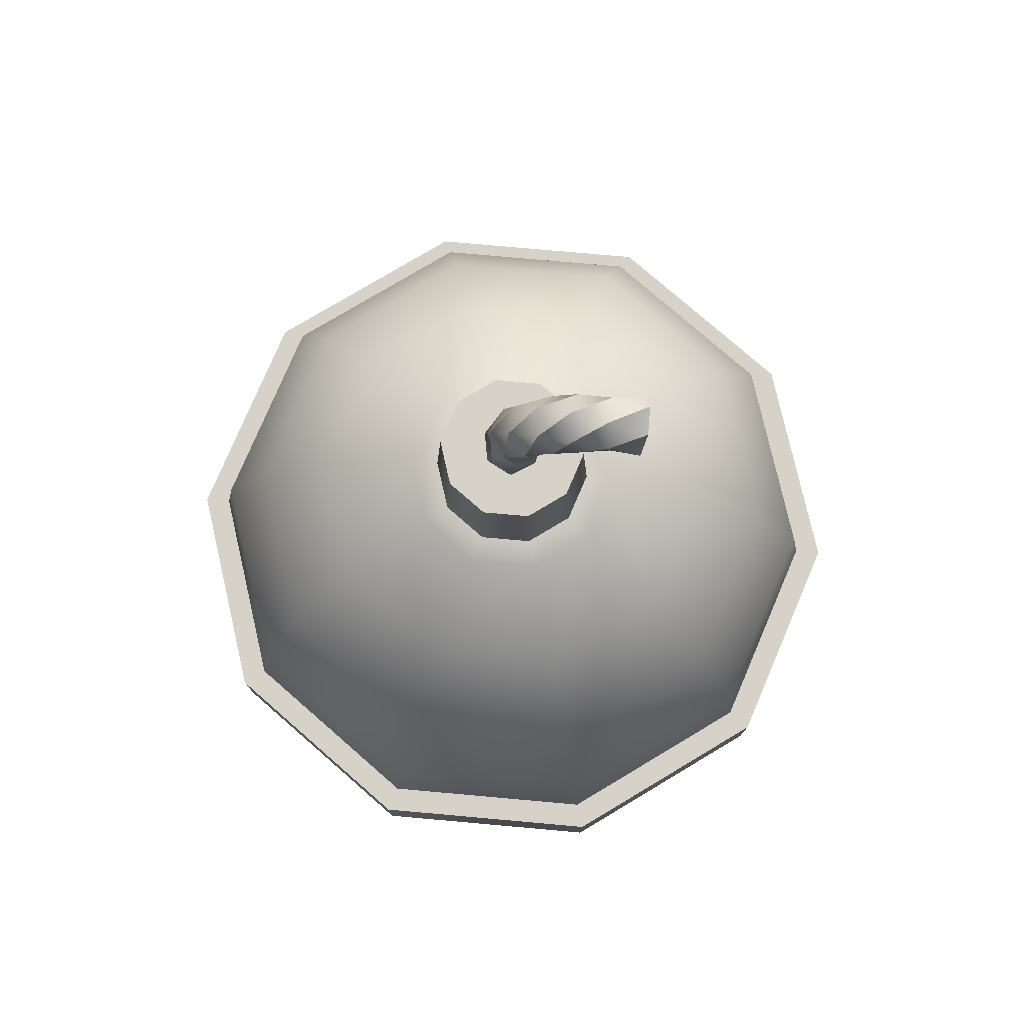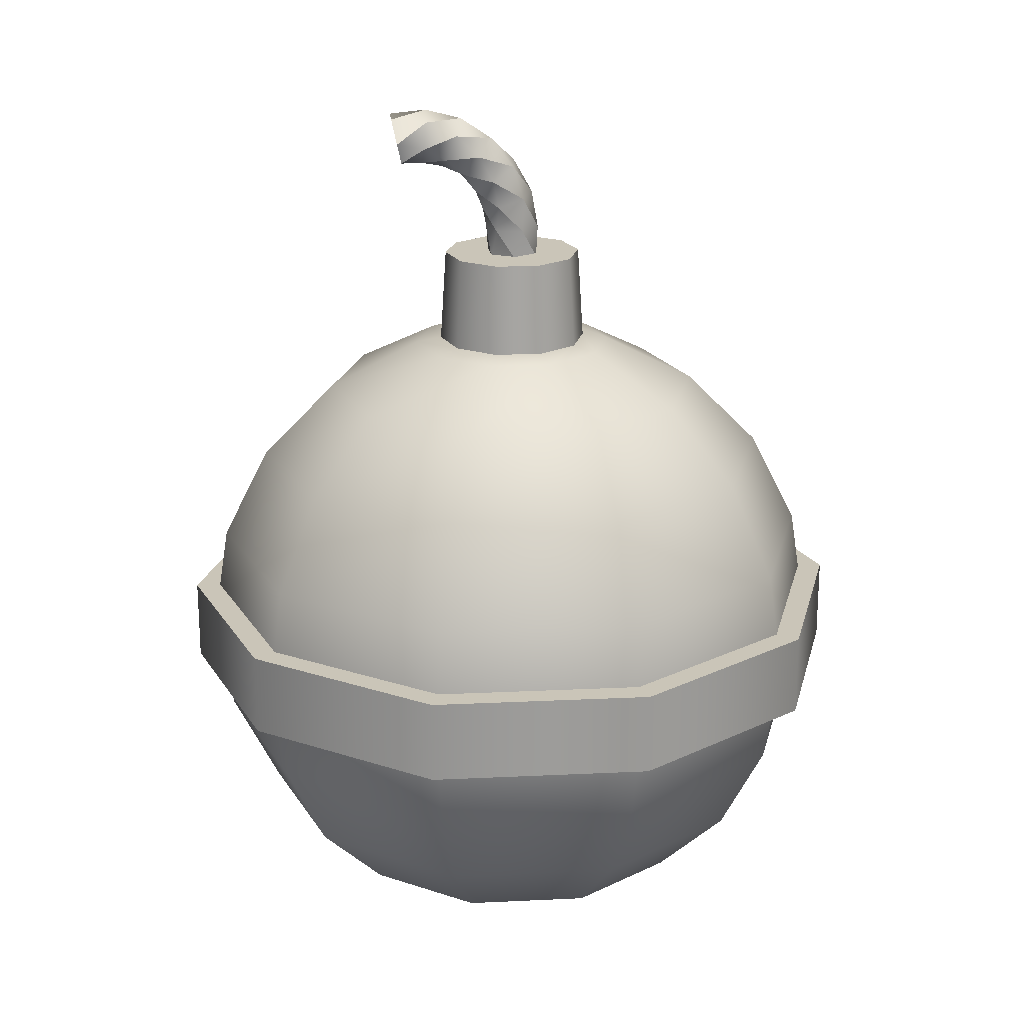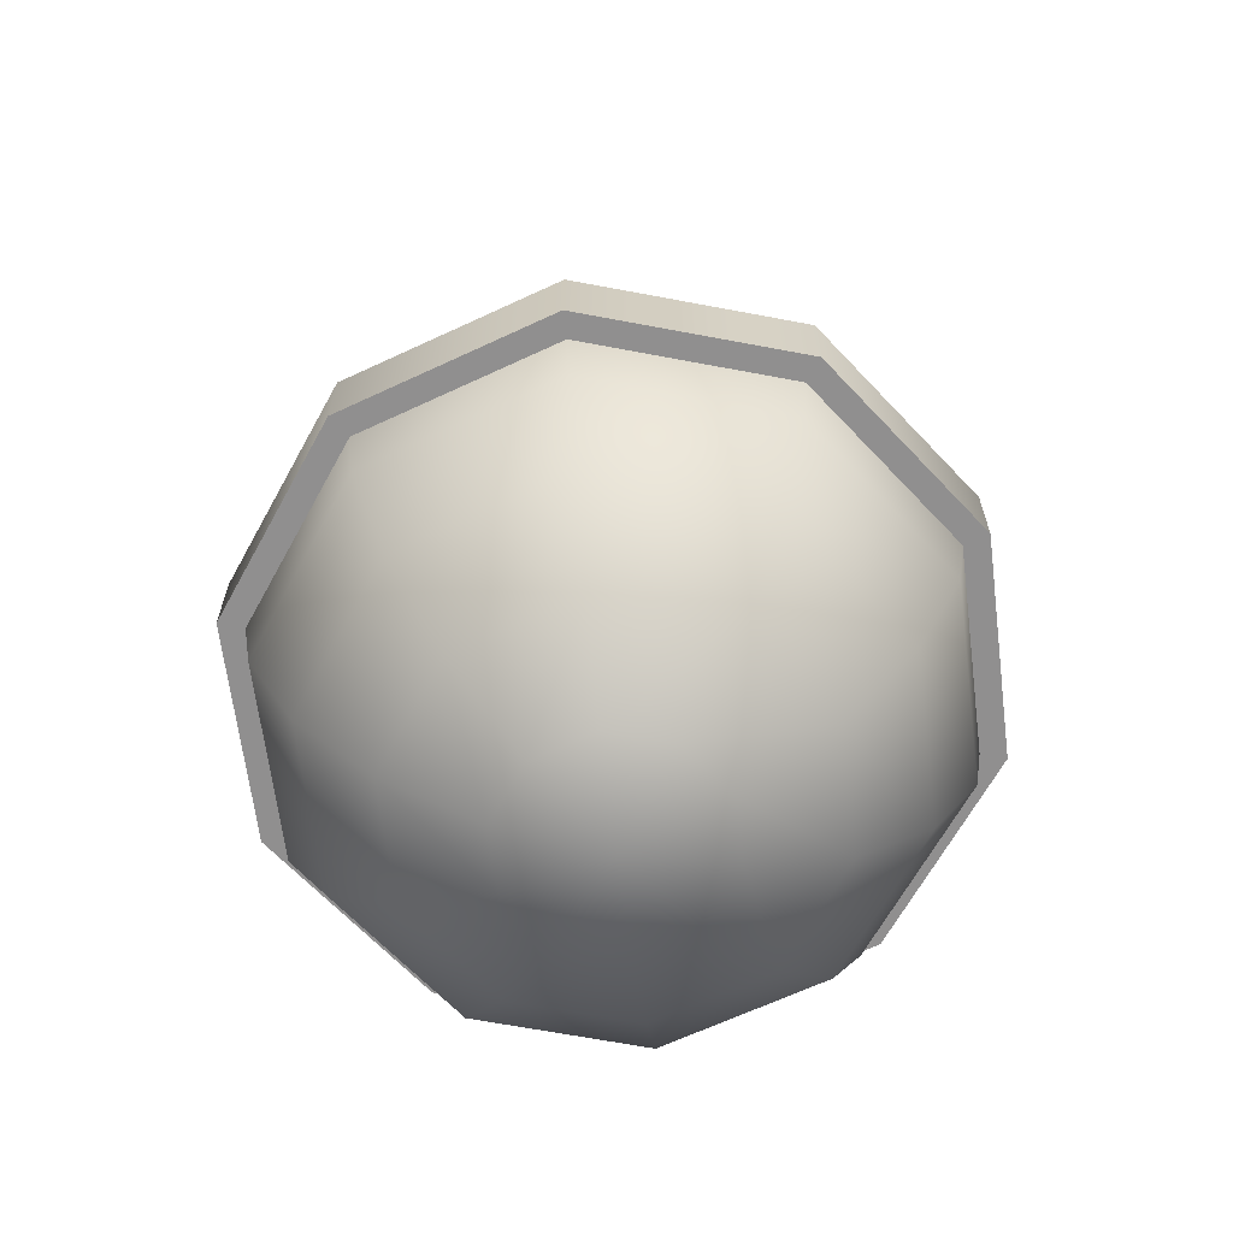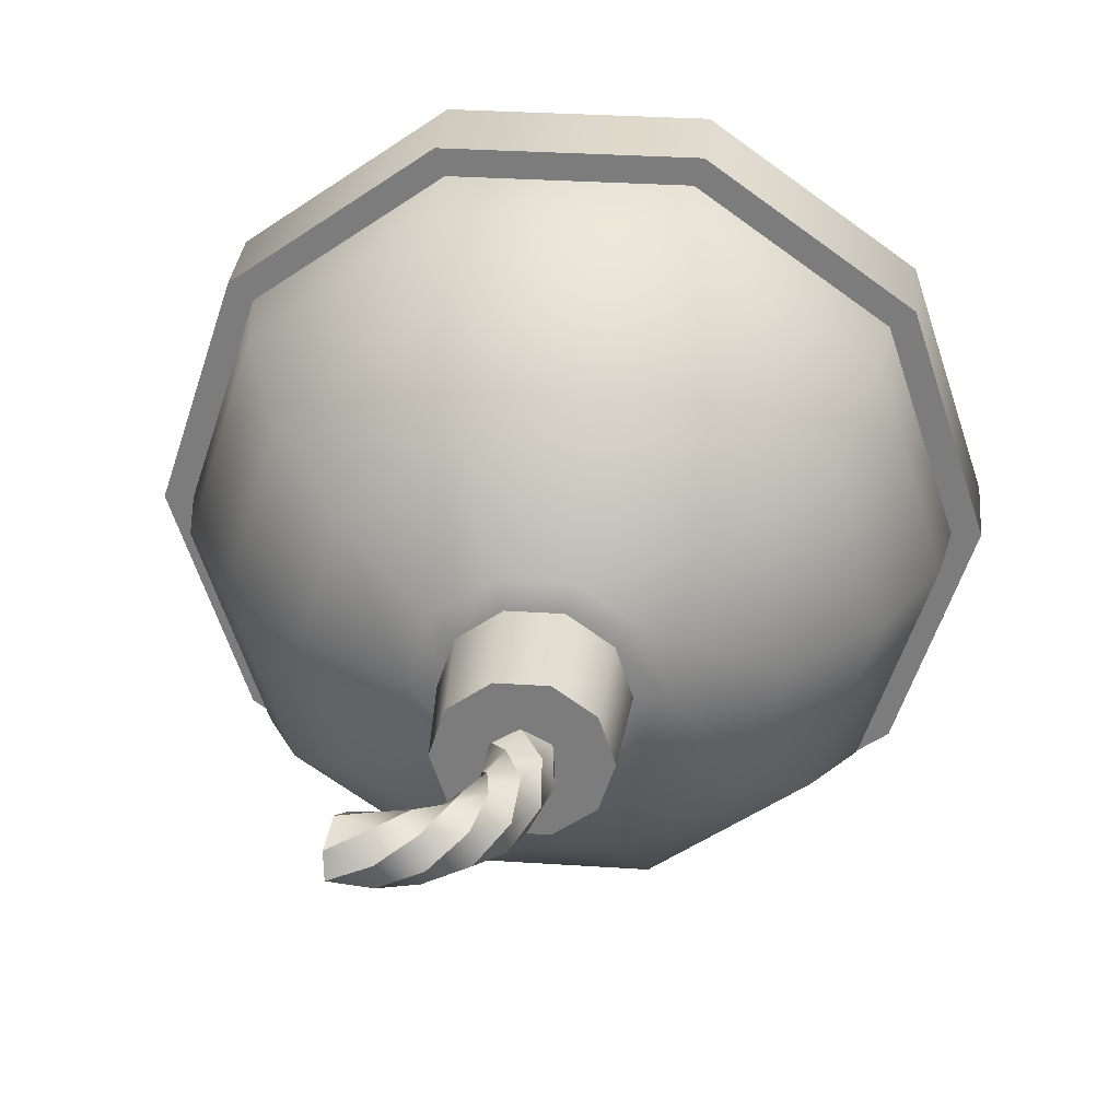
<metadata>
{"format":"obj","ext":"obj","renderer":"f3d","projection":"perspective","resolution":1024,"background":"white","views":[{"elev":77.7,"azim":5.1,"up":"+Y"},{"elev":20.4,"azim":175.0,"up":"+Y"},{"elev":-65.4,"azim":-46.8,"up":"+Y"},{"elev":30.5,"azim":-174.5,"up":"+Z"}]}
</metadata>
<code>
g Bomb
v -0.1292 4.143 0.08276
v 1.104e-07 4.143 1.033e-07
v -0.1363 4.143 -0.07053
v 0.1363 4.143 0.07053
v 0.007059 4.143 0.1533
v -0.007059 4.143 -0.1533
v 0.1292 4.143 -0.08276
v 0.007059 4.143 0.1533
v 1.104e-07 4.143 1.033e-07
v -0.1292 4.143 0.08276
v 0.1292 4.143 -0.08276
v 0.1363 4.143 0.07053
v -0.1363 4.143 -0.07053
v -0.007059 4.143 -0.1533
v -0.1363 4.143 -0.07053
v -0.1504 4.311 -0.02907
v -0.1292 4.143 0.08276
v -0.04993 4.309 -0.145
v -0.05615 4.497 -0.1249
v 0.08884 4.449 -0.1397
v 0.1196 4.602 -0.1519
v 0.2185 4.533 -0.05739
v 0.289 4.639 -0.09533
v 0.3028 4.621 0.05648
v -0.1292 4.143 0.08276
v -0.1504 4.311 -0.02907
v -0.1003 4.31 0.1159
v 0.007059 4.143 0.1533
v 0.007059 4.143 0.1533
v 0.05035 4.306 0.145
v 0.1363 4.143 0.07053
v -0.1003 4.31 0.1159
v -0.03188 4.488 0.1397
v -0.1165 4.517 0.01476
v -0.01441 4.697 0.05739
v 0.003151 4.684 -0.09455
v 0.1363 4.143 0.07053
v 0.1508 4.303 0.02907
v 0.1292 4.143 -0.08276
v 0.05035 4.306 0.145
v 0.1131 4.44 0.1249
v -0.03188 4.488 0.1397
v 0.08449 4.627 0.1519
v -0.01441 4.697 0.05739
v 0.1404 4.828 0.09533
v 0.1265 4.846 -0.05648
v 0.1292 4.143 -0.08276
v 0.1508 4.303 0.02907
v 0.1007 4.305 -0.1159
v -0.007059 4.143 -0.1533
v -0.007059 4.143 -0.1533
v -0.04993 4.309 -0.145
v -0.1363 4.143 -0.07053
v 0.1007 4.305 -0.1159
v 0.08884 4.449 -0.1397
v 0.1735 4.42 -0.01476
v 0.2185 4.533 -0.05739
v 0.2009 4.545 0.09455
v 0.6523 4.714 0.08193
v 0.6796 4.841 9.782e-08
v 0.6511 4.708 -0.0714
v 0.6809 4.847 0.1533
v 0.7082 4.974 0.0714
v 0.7069 4.968 -0.08193
v 0.6511 4.708 -0.0714
v 0.6796 4.841 9.782e-08
v 0.6783 4.835 -0.1533
v 0.7069 4.968 -0.08193
v 0.5202 4.803 -0.1453
v 0.6511 4.708 -0.0714
v 0.6783 4.835 -0.1533
v 0.5081 4.953 -0.1153
v 0.3332 4.875 -0.1392
v 0.301 4.957 -0.01378
v 0.1265 4.846 -0.05648
v 0.1404 4.828 0.09533
v 0.5284 4.702 -0.03004
v 0.6523 4.714 0.08193
v 0.6511 4.708 -0.0714
v 0.5202 4.803 -0.1453
v 0.389 4.733 -0.1255
v 0.3332 4.875 -0.1392
v 0.2008 4.751 -0.1518
v 0.1265 4.846 -0.05648
v 0.003151 4.684 -0.09455
v -0.01441 4.697 0.05739
v 0.5244 4.751 0.1153
v 0.6809 4.847 0.1533
v 0.6523 4.714 0.08193
v 0.5284 4.702 -0.03004
v 0.5123 4.901 0.1453
v 0.7082 4.974 0.0714
v 0.6809 4.847 0.1533
v 0.5244 4.751 0.1153
v 0.3803 4.755 0.1392
v 0.4125 4.673 0.01378
v 0.3028 4.621 0.05648
v 0.289 4.639 -0.09533
v 0.5041 5.002 0.03004
v 0.7069 4.968 -0.08193
v 0.7082 4.974 0.0714
v 0.5123 4.901 0.1453
v 0.3245 4.897 0.1255
v 0.3803 4.755 0.1392
v 0.2285 4.716 0.1518
v 0.3028 4.621 0.05648
v 0.2009 4.545 0.09455
v 0.2185 4.533 -0.05739
v 0.5081 4.953 -0.1153
v 0.6783 4.835 -0.1533
v 0.7069 4.968 -0.08193
v 0.5041 5.002 0.03004
v 0.4125 4.673 0.01378
v 0.5244 4.751 0.1153
v 0.5284 4.702 -0.03004
v 0.389 4.733 -0.1255
v 0.289 4.639 -0.09533
v 0.2008 4.751 -0.1518
v 0.1196 4.602 -0.1519
v 0.003151 4.684 -0.09455
v -0.05615 4.497 -0.1249
v -0.1165 4.517 0.01476
v -0.1504 4.311 -0.02907
v -0.1003 4.31 0.1159
v 0.301 4.957 -0.01378
v 0.5081 4.953 -0.1153
v 0.5041 5.002 0.03004
v 0.3245 4.897 0.1255
v 0.1404 4.828 0.09533
v 0.2285 4.716 0.1518
v 0.08449 4.627 0.1519
v 0.2009 4.545 0.09455
v 0.1131 4.44 0.1249
v 0.1735 4.42 -0.01476
v 0.1508 4.303 0.02907
v 0.1007 4.305 -0.1159
v 0.5441 2.424 1.675
v 1.212 2.94 0.8804
v 1.424 2.424 1.035
v 0.4628 2.94 1.424
v 0.8804 3.349 0.6396
v 0.3363 3.349 1.035
v -0.5721 3.612 1.445e-07
v -0.4283 3.637 1.353e-07
v -0.3465 3.637 0.2518
v -0.4628 3.612 0.3363
v -1.088 3.349 1.752e-07
v -0.1324 3.637 0.4074
v -0.8804 3.349 0.6396
v -1.498 2.94 1.996e-07
v -0.1768 3.612 0.5441
v 0.1324 3.637 0.4074
v -1.212 2.94 0.8804
v -1.761 2.424 2.153e-07
v -0.3363 3.349 1.035
v 0.1768 3.612 0.5441
v 0.3465 3.637 0.2518
v -1.424 2.424 1.035
v -1.815 2.08 2.185e-07
v -1.468 2.08 1.067
v -0.4628 2.94 1.424
v -0.5441 2.424 1.675
v -0.5609 2.08 1.726
v 0.3363 3.349 1.035
v 0.4628 3.612 0.3363
v 0.4283 3.637 9.436e-08
v 0.5721 3.612 1.104e-07
v 0.4628 2.94 1.424
v 0.8804 3.349 0.6396
v 1.088 3.349 1.104e-07
v 1.212 2.94 0.8804
v 1.498 2.94 1.104e-07
v 0.5441 2.424 1.675
v 0.5609 2.08 1.726
v 1.424 2.424 1.035
v 1.761 2.424 1.104e-07
v 1.468 2.08 1.067
v 1.815 2.08 1.104e-07
v 0.5721 3.612 1.104e-07
v 0.4283 3.637 9.436e-08
v 0.3465 3.637 -0.2518
v 0.4628 3.612 -0.3363
v 1.088 3.349 1.104e-07
v 0.1324 3.637 -0.4074
v 0.8804 3.349 -0.6396
v 1.498 2.94 1.104e-07
v 0.1768 3.612 -0.5441
v -0.1324 3.637 -0.4074
v 1.212 2.94 -0.8804
v 1.761 2.424 1.104e-07
v 0.3363 3.349 -1.035
v -0.1768 3.612 -0.5441
v -0.3465 3.637 -0.2518
v 1.424 2.424 -1.035
v 1.815 2.08 1.104e-07
v 1.468 2.08 -1.067
v 0.4628 2.94 -1.424
v 0.5441 2.424 -1.675
v 0.5609 2.08 -1.726
v -0.3363 3.349 -1.035
v -0.4628 3.612 -0.3363
v -0.4283 3.637 1.353e-07
v -0.5721 3.612 1.445e-07
v -0.8804 3.349 -0.6396
v -1.088 3.349 1.752e-07
v -0.4628 2.94 -1.424
v -0.5441 2.424 -1.675
v -0.5609 2.08 -1.726
v -1.212 2.94 -0.8804
v -1.498 2.94 1.996e-07
v -1.424 2.424 -1.035
v -1.468 2.08 -1.067
v -1.761 2.424 2.153e-07
v -1.815 2.08 2.185e-07
v -0.3465 3.637 -0.2518
v -0.3952 4.159 1.302e-07
v -0.4283 3.637 1.353e-07
v -0.3197 4.159 -0.2323
v -0.1324 3.637 -0.4074
v -0.1221 4.159 -0.3758
v 0.1324 3.637 -0.4074
v 0.1221 4.159 -0.3758
v 0.3465 3.637 -0.2518
v 0.3197 4.159 -0.2323
v 0.4283 3.637 9.436e-08
v 0.3952 4.159 9.24e-08
v -0.4283 3.637 1.353e-07
v -0.3952 4.159 1.302e-07
v -0.3197 4.159 0.2323
v -0.3465 3.637 0.2518
v -0.1221 4.159 0.3758
v -0.1324 3.637 0.4074
v 0.1221 4.159 0.3758
v 0.1324 3.637 0.4074
v 0.3197 4.159 0.2323
v 0.3465 3.637 0.2518
v 0.3952 4.159 9.24e-08
v 0.4283 3.637 9.436e-08
v 1.583 1.623 -1.15
v 1.956 1.623 1.224e-07
v 1.956 2.08 1.224e-07
v 1.583 2.08 -1.15
v 0.6045 1.623 -1.861
v 0.6045 2.08 -1.861
v -0.6045 1.623 -1.861
v -0.6045 2.08 -1.861
v -1.583 1.623 -1.15
v -1.583 2.08 -1.15
v -1.956 1.623 2.329e-07
v -1.956 2.08 2.329e-07
v -1.956 2.08 2.329e-07
v -1.583 1.623 1.15
v -1.956 1.623 2.329e-07
v -1.583 2.08 1.15
v -0.6045 1.623 1.861
v -0.6045 2.08 1.861
v 0.6045 1.623 1.861
v 0.6045 2.08 1.861
v 1.583 1.623 1.15
v 1.583 2.08 1.15
v 1.956 1.623 1.224e-07
v 1.956 2.08 1.224e-07
v -1.761 1.279 2.153e-07
v -1.815 1.623 2.185e-07
v -1.468 1.623 1.067
v -1.424 1.279 1.035
v -1.498 0.7632 1.996e-07
v -0.5609 1.623 1.726
v -1.212 0.7632 0.8804
v -1.088 0.3536 1.752e-07
v -0.5441 1.279 1.675
v 0.5609 1.623 1.726
v -0.8804 0.3536 0.6396
v -0.5721 0.09061 1.445e-07
v -0.4628 0.7632 1.424
v 0.5441 1.279 1.675
v 1.468 1.623 1.067
v -0.4628 0.09061 0.3363
v 1.104e-07 0 1.104e-07
v -0.3363 0.3536 1.035
v 0.4628 0.7632 1.424
v 1.424 1.279 1.035
v 1.815 1.623 1.104e-07
v 1.761 1.279 1.104e-07
v 1.212 0.7632 0.8804
v 1.498 0.7632 1.104e-07
v -0.1768 0.09061 0.5441
v 0.3363 0.3536 1.035
v 0.8804 0.3536 0.6396
v 1.088 0.3536 1.104e-07
v 0.1768 0.09061 0.5441
v 0.4628 0.09061 0.3363
v 0.5721 0.09061 1.104e-07
v 1.761 1.279 1.104e-07
v 1.815 1.623 1.104e-07
v 1.468 1.623 -1.067
v 1.424 1.279 -1.035
v 1.498 0.7632 1.104e-07
v 0.5609 1.623 -1.726
v 1.212 0.7632 -0.8804
v 1.088 0.3536 1.104e-07
v 0.5441 1.279 -1.675
v -0.5609 1.623 -1.726
v 0.8804 0.3536 -0.6396
v 0.5721 0.09061 1.104e-07
v 0.4628 0.7632 -1.424
v -0.5441 1.279 -1.675
v -1.468 1.623 -1.067
v 0.4628 0.09061 -0.3363
v 1.104e-07 0 1.104e-07
v 0.3363 0.3536 -1.035
v -0.4628 0.7632 -1.424
v -1.424 1.279 -1.035
v -1.815 1.623 2.185e-07
v -1.761 1.279 2.153e-07
v -1.212 0.7632 -0.8804
v -1.498 0.7632 1.996e-07
v 0.1768 0.09061 -0.5441
v -0.3363 0.3536 -1.035
v -0.8804 0.3536 -0.6396
v -1.088 0.3536 1.752e-07
v -0.1768 0.09061 -0.5441
v -0.4628 0.09061 -0.3363
v -0.5721 0.09061 1.445e-07
v 0.3197 4.159 -0.2323
v 1.104e-07 4.159 1.071e-07
v 0.1221 4.159 -0.3758
v 0.3952 4.159 9.24e-08
v -0.1221 4.159 -0.3758
v 0.3197 4.159 0.2323
v -0.3197 4.159 -0.2323
v 0.1221 4.159 0.3758
v -0.3952 4.159 1.302e-07
v -0.1221 4.159 0.3758
v -0.3197 4.159 0.2323
v 1.468 2.08 -1.067
v 1.583 2.08 -1.15
v 1.956 2.08 1.224e-07
v 1.815 2.08 1.104e-07
v 0.5609 2.08 -1.726
v 1.583 2.08 1.15
v 0.6045 2.08 -1.861
v 1.468 2.08 1.067
v -0.5609 2.08 -1.726
v 0.6045 2.08 1.861
v -0.6045 2.08 -1.861
v 0.5609 2.08 1.726
v -1.468 2.08 -1.067
v -0.6045 2.08 1.861
v -1.583 2.08 -1.15
v -0.5609 2.08 1.726
v -1.815 2.08 2.185e-07
v -1.583 2.08 1.15
v -1.956 2.08 2.329e-07
v -1.468 2.08 1.067
v 1.815 1.623 1.104e-07
v 1.956 1.623 1.224e-07
v 1.583 1.623 -1.15
v 1.468 1.623 -1.067
v 1.468 1.623 1.067
v 0.6045 1.623 -1.861
v 1.583 1.623 1.15
v 0.5609 1.623 -1.726
v 0.5609 1.623 1.726
v -0.6045 1.623 -1.861
v 0.6045 1.623 1.861
v -0.5609 1.623 -1.726
v -0.5609 1.623 1.726
v -1.583 1.623 -1.15
v -0.6045 1.623 1.861
v -1.468 1.623 -1.067
v -1.468 1.623 1.067
v -1.956 1.623 2.329e-07
v -1.583 1.623 1.15
v -1.815 1.623 2.185e-07
g Bomb_0
f 3 2 1
f 5 2 4
f 7 2 6
f 10 9 8
f 12 9 11
f 14 9 13
f 17 16 15
f 16 18 15
f 16 19 18
f 19 20 18
f 19 21 20
f 21 22 20
f 21 23 22
f 23 24 22
f 27 26 25
f 28 27 25
f 31 30 29
f 30 32 29
f 30 33 32
f 33 34 32
f 33 35 34
f 35 36 34
f 39 38 37
f 38 40 37
f 38 41 40
f 41 42 40
f 41 43 42
f 43 44 42
f 43 45 44
f 45 46 44
f 49 48 47
f 50 49 47
f 53 52 51
f 52 54 51
f 52 55 54
f 55 56 54
f 55 57 56
f 57 58 56
f 61 60 59
f 59 60 62
f 62 60 63
f 63 60 64
f 67 66 65
f 68 66 67
f 71 70 69
f 72 71 69
f 72 69 73
f 74 72 73
f 74 73 75
f 76 74 75
f 79 78 77
f 80 79 77
f 80 77 81
f 82 80 81
f 82 81 83
f 84 82 83
f 84 83 85
f 86 84 85
f 89 88 87
f 90 89 87
f 93 92 91
f 94 93 91
f 94 91 95
f 96 94 95
f 96 95 97
f 98 96 97
f 101 100 99
f 102 101 99
f 102 99 103
f 104 102 103
f 104 103 105
f 106 104 105
f 106 105 107
f 108 106 107
f 111 110 109
f 112 111 109
f 115 114 113
f 116 115 113
f 116 113 117
f 118 116 117
f 118 117 119
f 120 118 119
f 120 119 121
f 122 120 121
f 122 121 123
f 124 122 123
f 127 126 125
f 128 127 125
f 128 125 129
f 130 128 129
f 130 129 131
f 132 130 131
f 132 131 133
f 134 132 133
f 134 133 135
f 136 134 135
f 139 138 137
f 138 140 137
f 138 141 140
f 141 142 140
f 145 144 143
f 146 145 143
f 146 143 147
f 148 145 146
f 149 146 147
f 149 147 150
f 151 148 146
f 151 146 149
f 152 148 151
f 153 149 150
f 153 150 154
f 155 151 149
f 155 149 153
f 156 152 151
f 156 151 155
f 157 152 156
f 158 153 154
f 158 154 159
f 160 158 159
f 161 155 153
f 161 153 158
f 162 158 160
f 162 161 158
f 163 162 160
f 164 156 155
f 164 155 161
f 165 157 156
f 165 156 164
f 166 157 165
f 167 166 165
f 168 164 161
f 168 161 162
f 169 165 164
f 167 165 169
f 170 167 169
f 170 169 171
f 172 170 171
f 173 168 162
f 173 162 163
f 174 173 163
f 172 171 175
f 175 173 174
f 176 172 175
f 177 175 174
f 176 175 177
f 178 176 177
f 181 180 179
f 182 181 179
f 182 179 183
f 184 181 182
f 185 182 183
f 185 183 186
f 187 184 182
f 187 182 185
f 188 184 187
f 189 185 186
f 189 186 190
f 191 187 185
f 191 185 189
f 192 188 187
f 192 187 191
f 193 188 192
f 194 189 190
f 194 190 195
f 196 194 195
f 197 191 189
f 197 189 194
f 198 194 196
f 198 197 194
f 199 198 196
f 200 192 191
f 200 191 197
f 201 193 192
f 201 192 200
f 202 193 201
f 203 202 201
f 203 201 204
f 204 201 200
f 205 203 204
f 206 200 197
f 206 197 198
f 204 200 206
f 207 198 199
f 207 206 198
f 208 207 199
f 205 204 209
f 209 204 206
f 209 206 207
f 210 205 209
f 211 207 208
f 211 209 207
f 210 209 211
f 212 211 208
f 213 210 211
f 213 211 212
f 214 213 212
f 217 216 215
f 216 218 215
f 215 218 219
f 218 220 219
f 219 220 221
f 220 222 221
f 221 222 223
f 222 224 223
f 223 224 225
f 224 226 225
f 229 228 227
f 230 229 227
f 231 229 230
f 232 231 230
f 233 231 232
f 234 233 232
f 235 233 234
f 236 235 234
f 237 235 236
f 238 237 236
f 241 240 239
f 242 241 239
f 239 243 242
f 243 244 242
f 243 245 244
f 245 246 244
f 245 247 246
f 247 248 246
f 247 249 248
f 249 250 248
f 253 252 251
f 252 254 251
f 252 255 254
f 255 256 254
f 255 257 256
f 257 258 256
f 257 259 258
f 259 260 258
f 259 261 260
f 261 262 260
f 265 264 263
f 266 265 263
f 266 263 267
f 268 265 266
f 269 266 267
f 269 267 270
f 271 268 266
f 271 266 269
f 272 268 271
f 273 269 270
f 273 270 274
f 275 271 269
f 275 269 273
f 276 272 271
f 276 271 275
f 277 272 276
f 278 273 274
f 274 279 278
f 280 275 273
f 280 273 278
f 281 276 275
f 281 275 280
f 282 277 276
f 282 276 281
f 283 277 282
f 284 283 282
f 284 282 285
f 285 282 281
f 286 284 285
f 287 280 278
f 278 279 287
f 288 281 280
f 285 281 288
f 288 280 287
f 286 285 289
f 289 285 288
f 290 286 289
f 291 288 287
f 287 279 291
f 289 288 291
f 290 289 292
f 292 289 291
f 291 279 292
f 293 290 292
f 292 279 293
f 296 295 294
f 297 296 294
f 297 294 298
f 299 296 297
f 300 297 298
f 300 298 301
f 302 299 297
f 302 297 300
f 303 299 302
f 304 300 301
f 304 301 305
f 306 302 300
f 306 300 304
f 307 303 302
f 307 302 306
f 308 303 307
f 309 304 305
f 305 310 309
f 311 306 304
f 311 304 309
f 312 307 306
f 312 306 311
f 313 308 307
f 313 307 312
f 314 308 313
f 315 314 313
f 315 313 316
f 316 313 312
f 317 315 316
f 318 311 309
f 309 310 318
f 319 312 311
f 316 312 319
f 319 311 318
f 317 316 320
f 320 316 319
f 321 317 320
f 322 319 318
f 318 310 322
f 320 319 322
f 321 320 323
f 323 320 322
f 322 310 323
f 324 321 323
f 323 310 324
f 327 326 325
f 325 326 328
f 329 326 327
f 328 326 330
f 331 326 329
f 330 326 332
f 333 326 331
f 332 326 334
f 335 326 333
f 334 326 335
f 338 337 336
f 339 338 336
f 336 337 340
f 341 338 339
f 337 342 340
f 343 341 339
f 340 342 344
f 345 341 343
f 342 346 344
f 347 345 343
f 344 346 348
f 349 345 347
f 346 350 348
f 351 349 347
f 348 350 352
f 353 349 351
f 350 354 352
f 355 353 351
f 352 354 355
f 354 353 355
f 358 357 356
f 359 358 356
f 356 357 360
f 361 358 359
f 357 362 360
f 363 361 359
f 360 362 364
f 365 361 363
f 362 366 364
f 367 365 363
f 364 366 368
f 369 365 367
f 366 370 368
f 371 369 367
f 368 370 372
f 373 369 371
f 370 374 372
f 375 373 371
f 372 374 375
f 374 373 375

</code>
